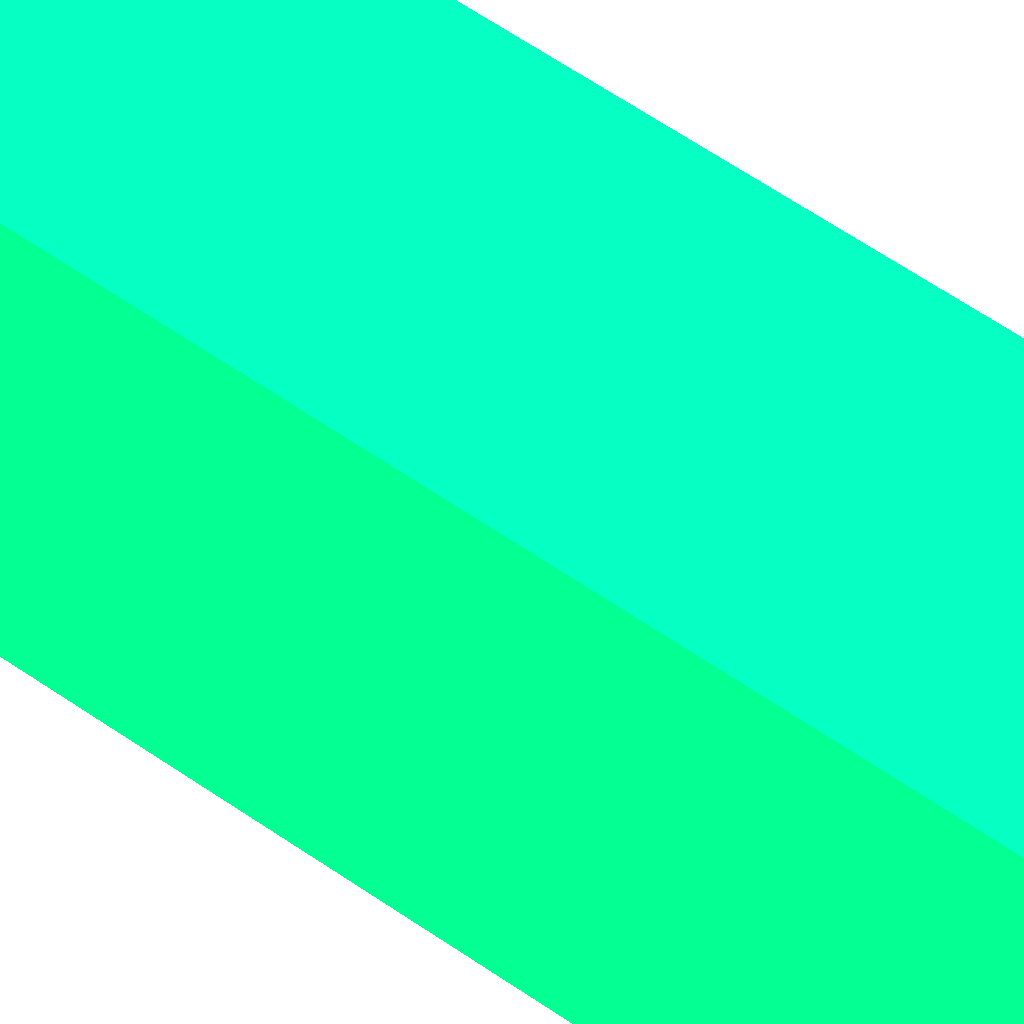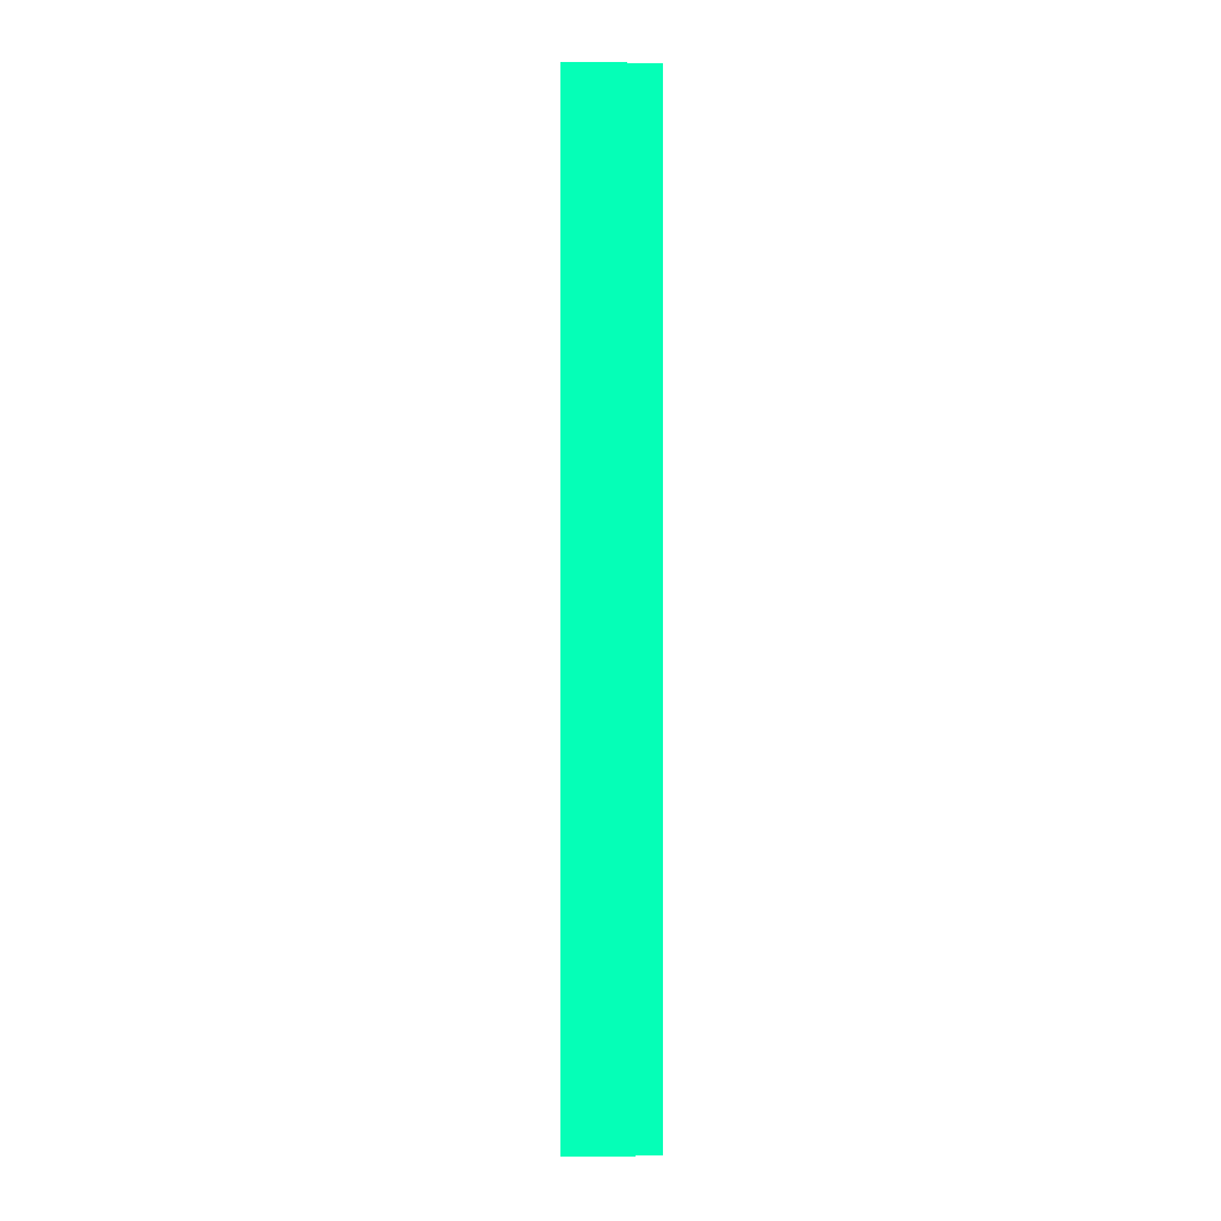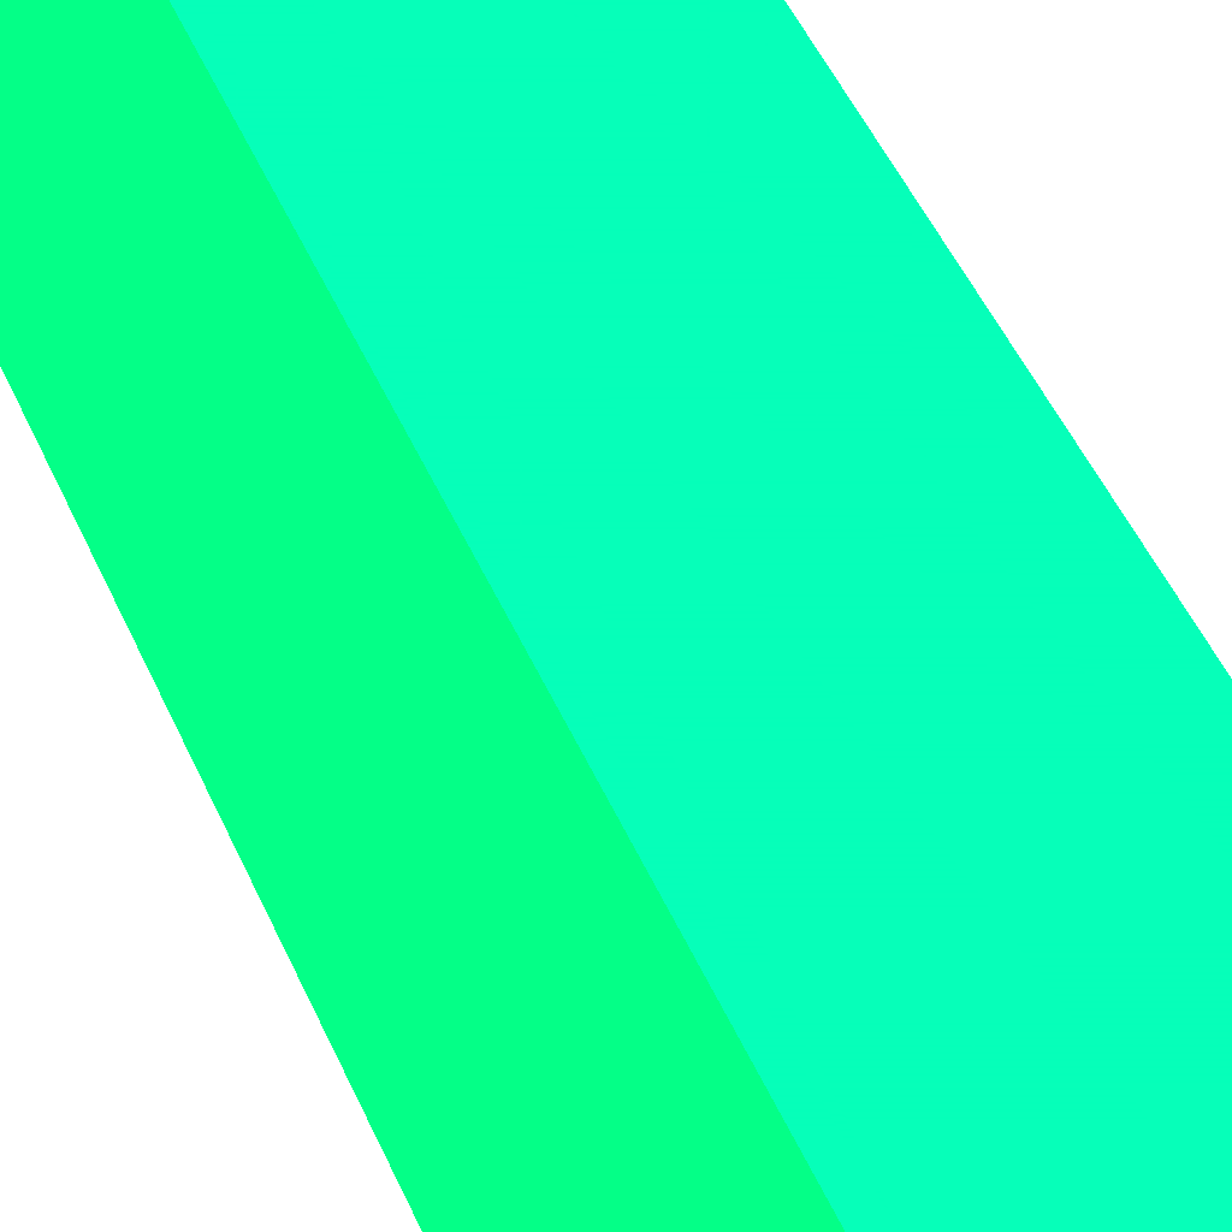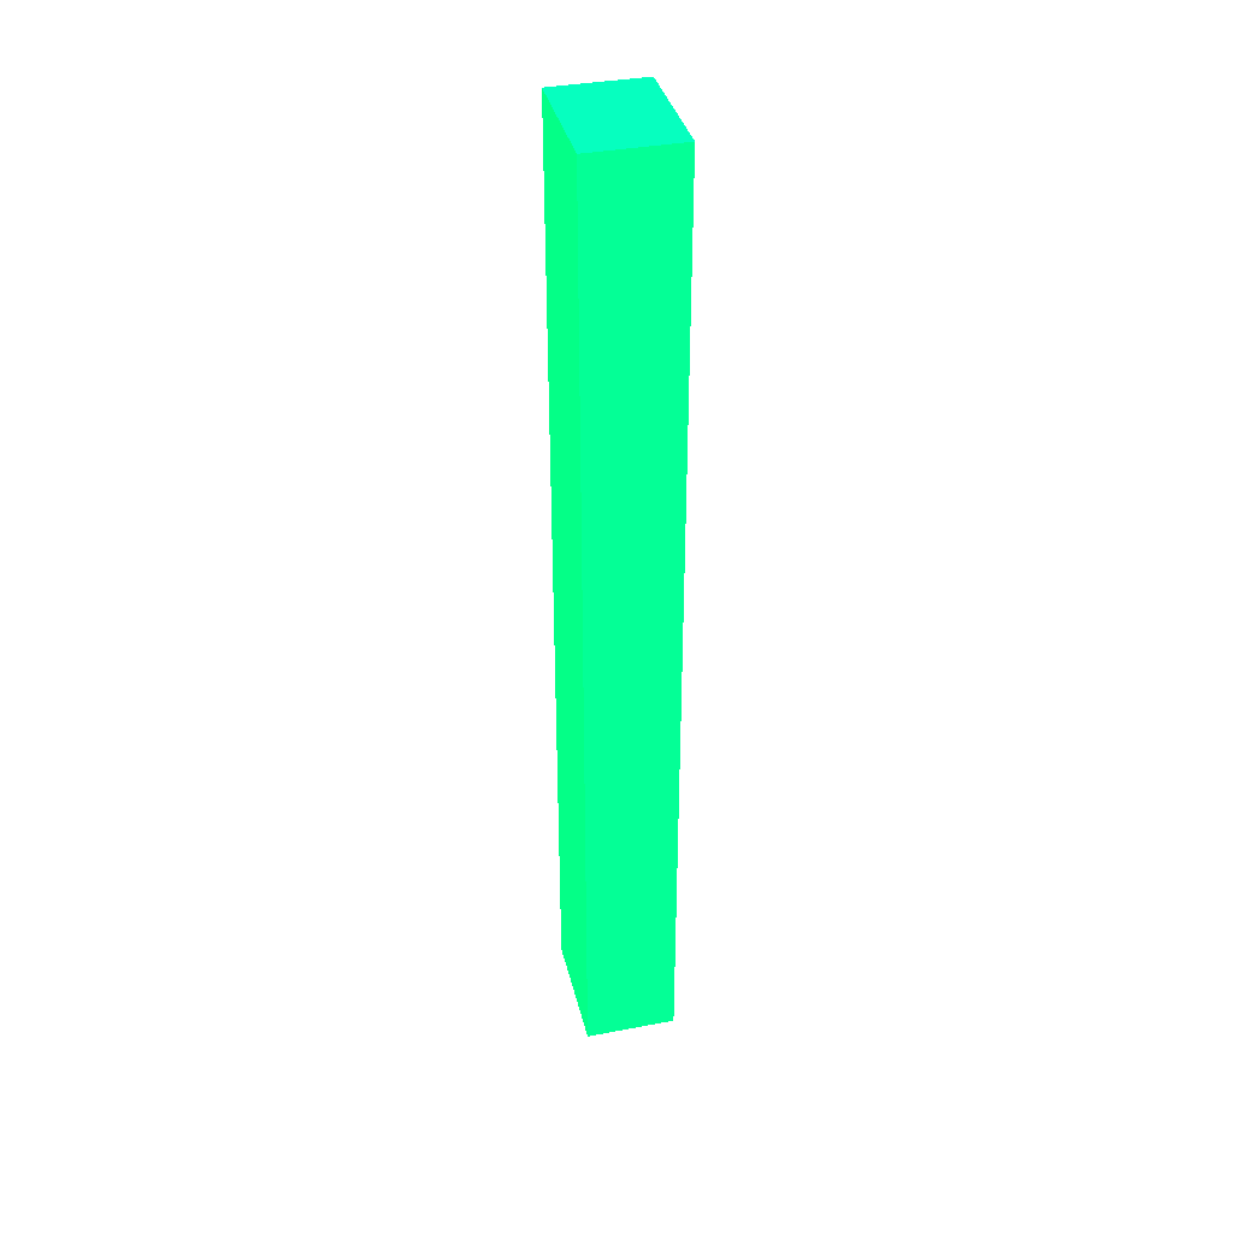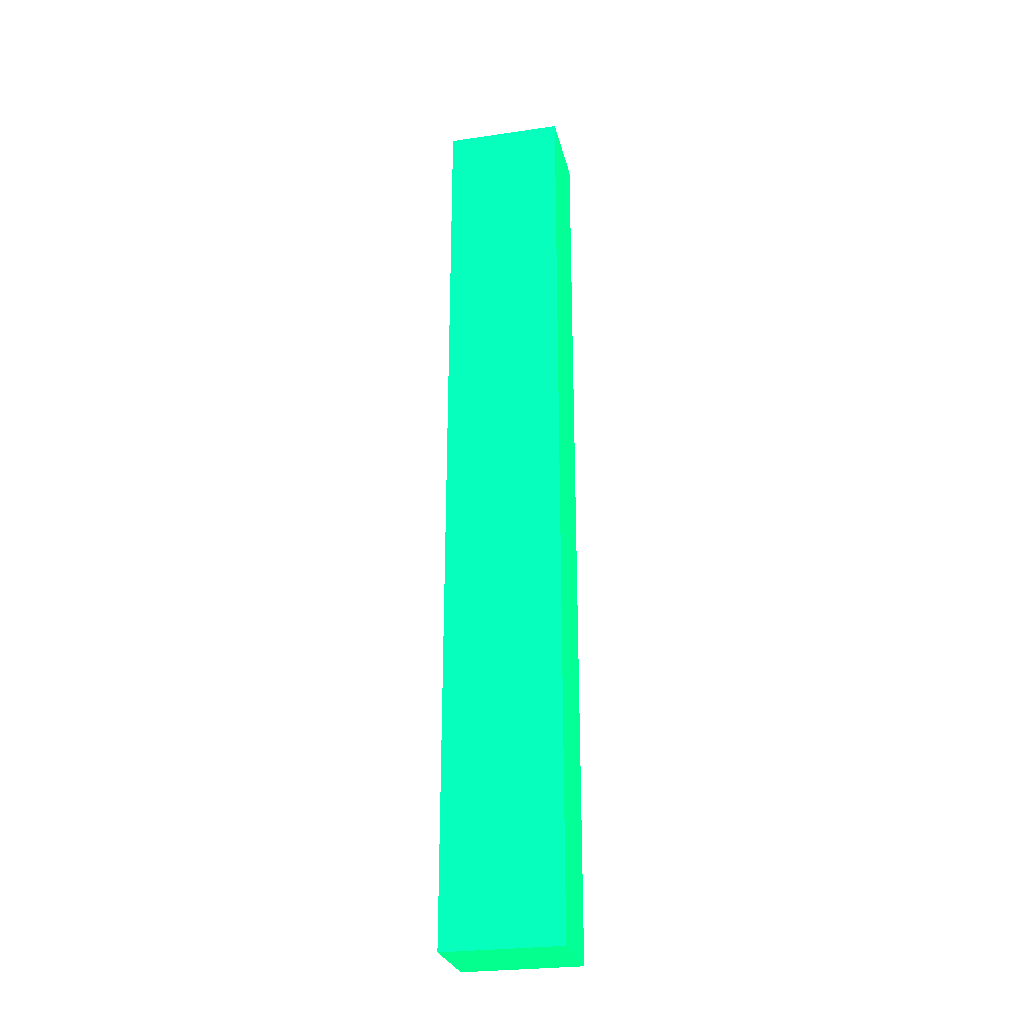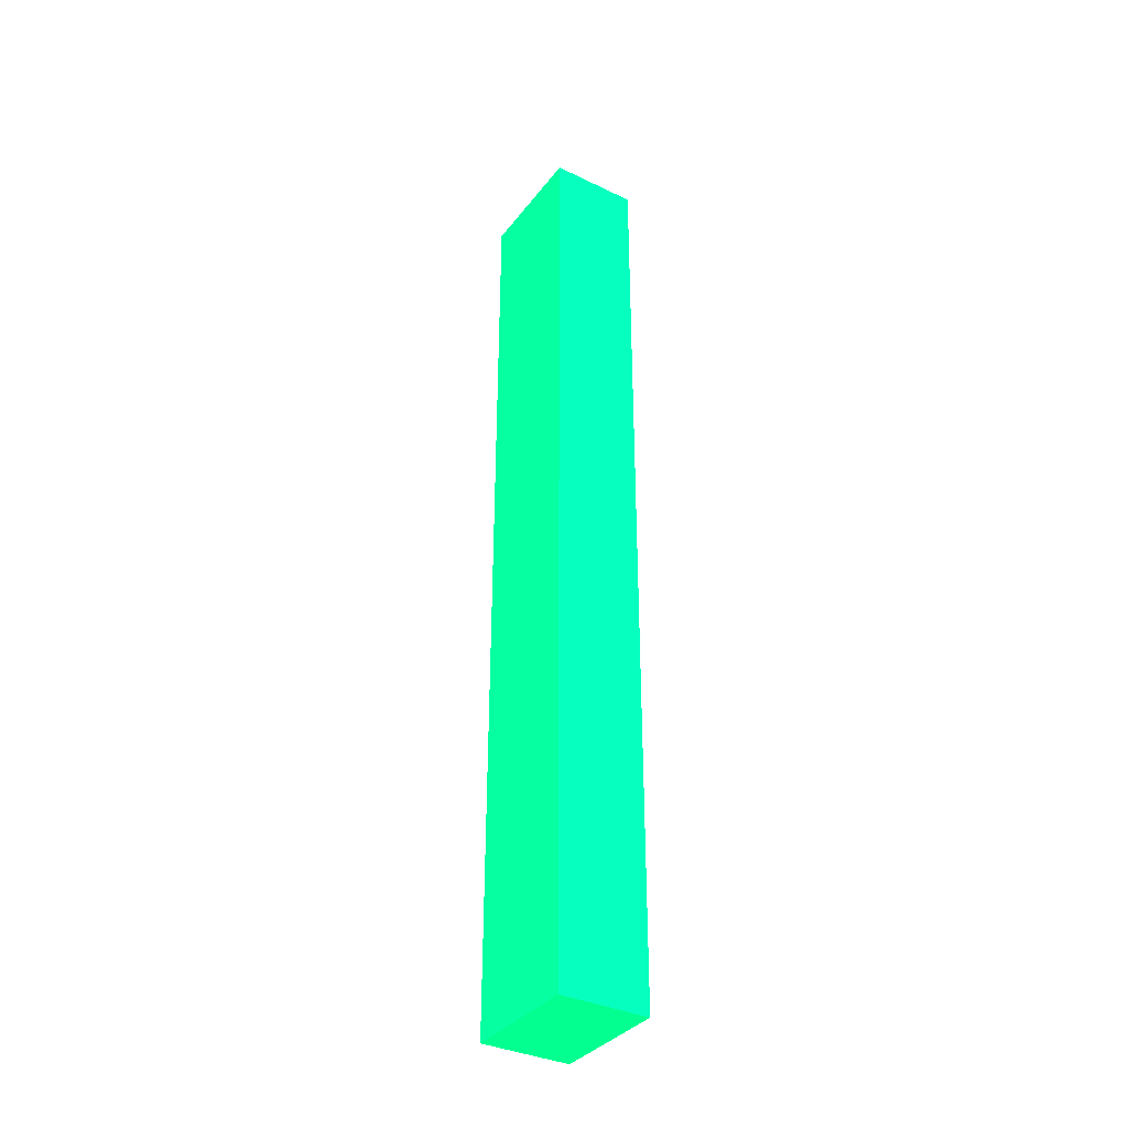
<metadata>
{"format":"obj","ext":"obj","renderer":"f3d","projection":"perspective","resolution":1024,"background":"white","views":[{"elev":50.3,"azim":-51.2,"up":"+Z"},{"elev":0.9,"azim":178.9,"up":"+Y"},{"elev":25.9,"azim":-13.9,"up":"+Z"},{"elev":37.3,"azim":166.4,"up":"+Y"},{"elev":-26.8,"azim":-77.2,"up":"+Y"},{"elev":-35.6,"azim":147.6,"up":"+Y"}]}
</metadata>
<code>
v 14.63 85 30 0.01176 0.9882 0.4118
v 12 85 30 0.01176 0.9882 0.4118
v 18.81 84.99 30 0.01176 0.9882 0.4118
v 14.63 85 20.62 0.01176 0.9882 0.4118
v 12 85 20.62 0.01176 0.9882 0.4118
v 12 12.21 30 0.01176 0.9882 0.4118
v 18.81 84.99 20.62 0.01176 0.9882 0.4118
v 18.81 12.21 30 0.01176 0.9882 0.4118
v 12 12.21 20.62 0.01176 0.9882 0.4118
v 18.81 12.21 20.62 0.01176 0.9882 0.4118
f 1 2 6
f 1 6 8
f 1 8 3
f 1 3 7
f 1 7 4
f 1 4 5
f 1 5 2
f 2 5 9
f 2 9 6
f 3 8 10
f 3 10 7
f 4 7 10
f 4 10 9
f 4 9 5
f 6 9 10
f 6 10 8

</code>
